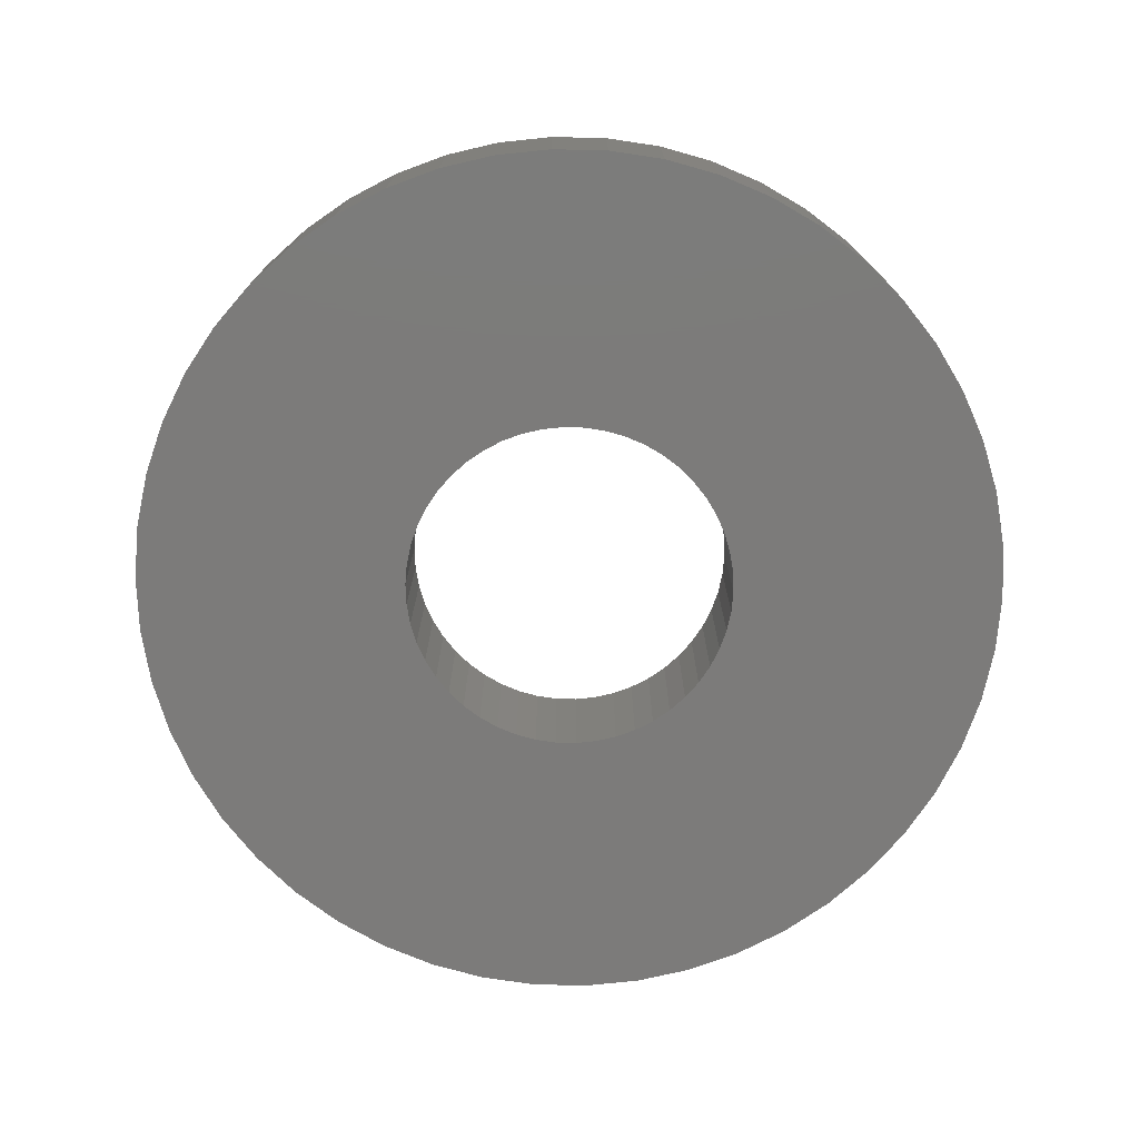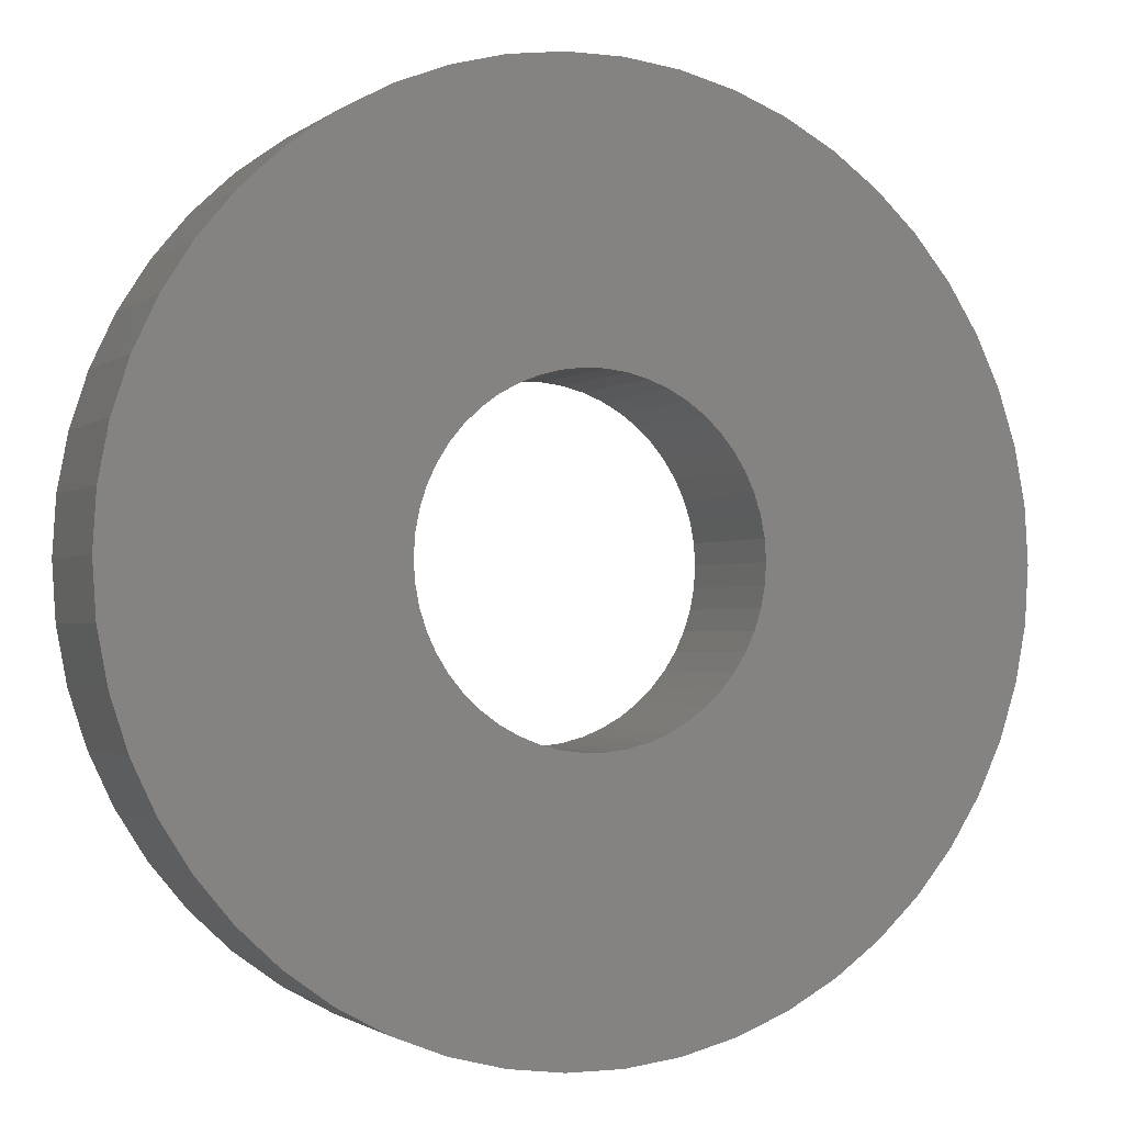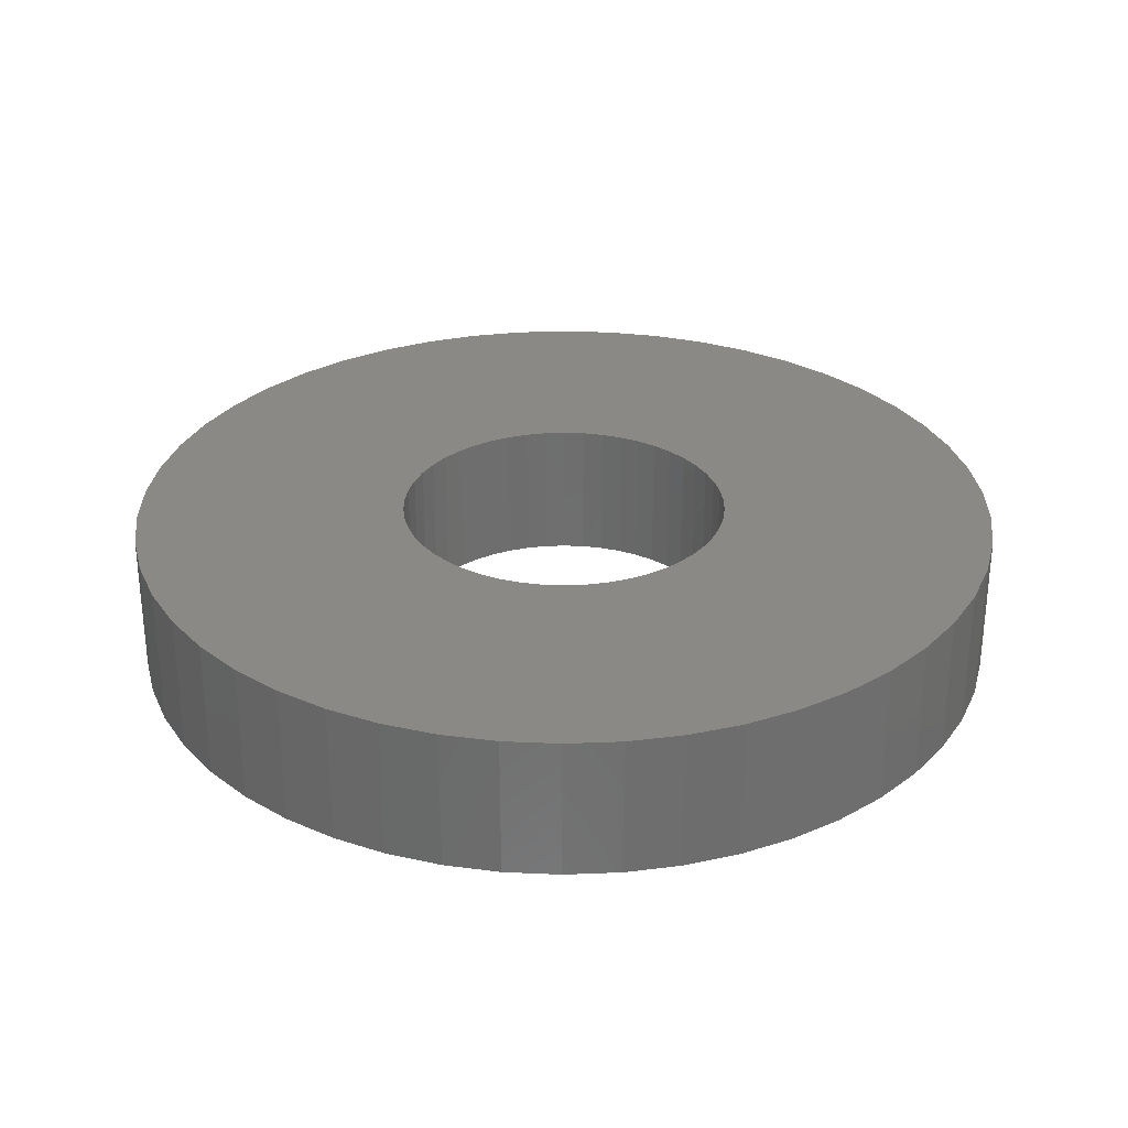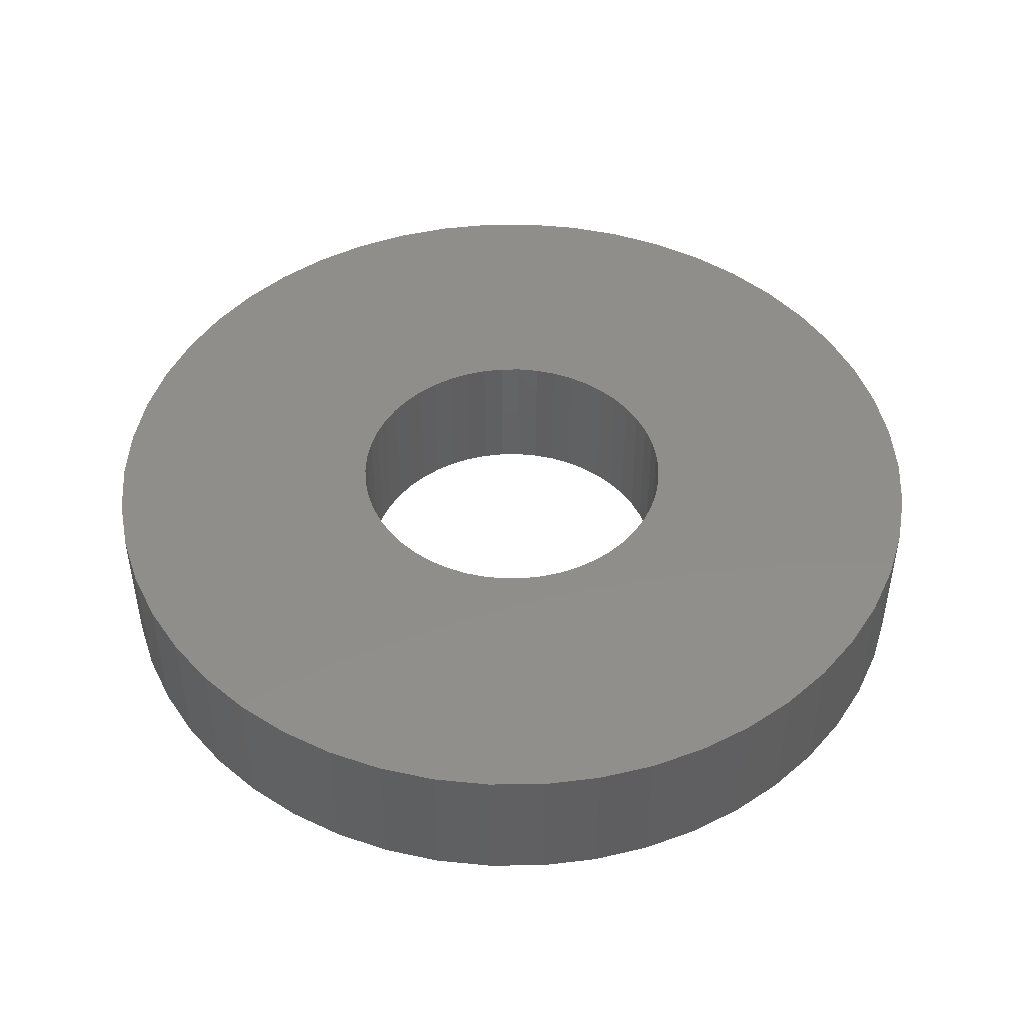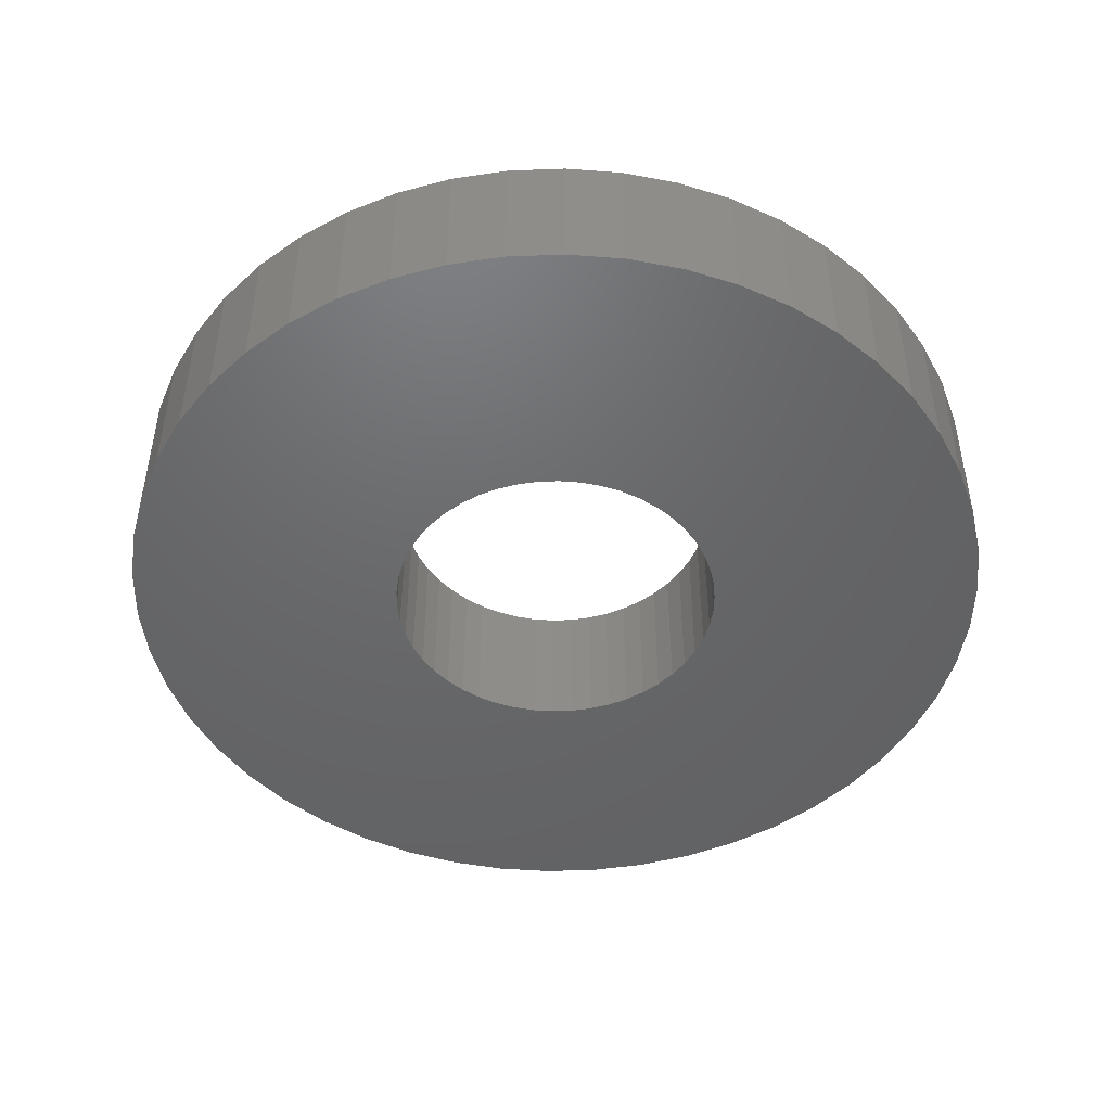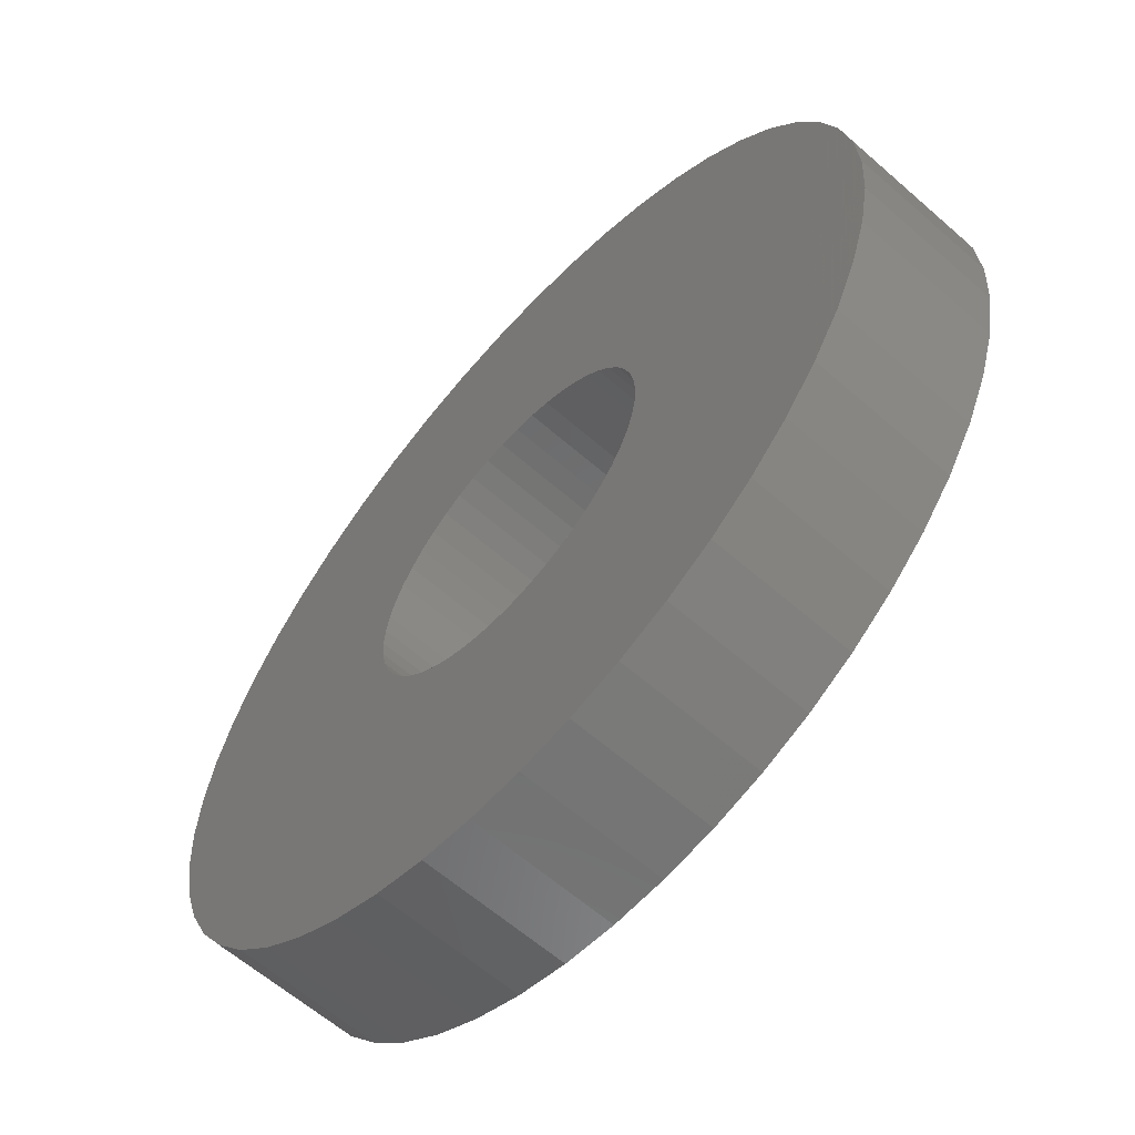
<metadata>
{"format":"stl","ext":"stl","renderer":"f3d","projection":"perspective","resolution":1024,"background":"white","views":[{"elev":-74.7,"azim":85.1,"up":"+Z"},{"elev":-1.5,"azim":156.6,"up":"+Y"},{"elev":29.8,"azim":-140.2,"up":"+Z"},{"elev":46.6,"azim":35.4,"up":"+Z"},{"elev":-47.4,"azim":168.0,"up":"+Z"},{"elev":-61.7,"azim":48.3,"up":"+Y"}]}
</metadata>
<code>
# stl→obj: 200 verts, 400 faces
v 18.5 0 3
v 18.35 2.319 -3
v 18.35 2.319 3
v 18.5 0 -3
v -18.5 0 -3
v -18.35 2.319 3
v -18.35 2.319 -3
v -18.5 0 3
v 1.162 18.46 -3
v -1.162 18.46 3
v 1.162 18.46 3
v -1.162 18.46 -3
v -1.162 -18.46 -3
v 1.162 -18.46 3
v -1.162 -18.46 3
v 1.162 -18.46 -3
v 13.49 12.66 -3
v 11.79 14.25 3
v 13.49 12.66 3
v 11.79 14.25 -3
v -11.79 14.25 -3
v -13.49 12.66 3
v -11.79 14.25 3
v -13.49 12.66 -3
v -5.717 17.59 -3
v -7.877 16.74 3
v -5.717 17.59 3
v -7.877 16.74 -3
v 17.2 6.81 3
v 16.21 8.912 -3
v 16.21 8.912 3
v 17.2 6.81 -3
v 14.97 10.87 -3
v 14.97 10.87 3
v 7.877 16.74 -3
v 5.717 17.59 3
v 7.877 16.74 3
v 5.717 17.59 -3
v 9.913 15.62 -3
v 9.913 15.62 3
v -17.2 6.81 -3
v -16.21 8.912 3
v -16.21 8.912 -3
v -17.2 6.81 3
v -14.97 10.87 -3
v -14.97 10.87 3
v -17.92 4.601 -3
v -17.92 4.601 3
v -3.467 18.17 -3
v -3.467 18.17 3
v 17.92 4.601 3
v 17.92 4.601 -3
v 3.467 18.17 3
v 3.467 18.17 -3
v 7 0 3
v 6.945 0.8773 3
v 18.35 -2.319 3
v 6.78 1.741 3
v 6.945 -0.8773 3
v 6.508 2.577 3
v 17.92 -4.601 3
v 6.134 3.372 3
v 6.78 -1.741 3
v 5.663 4.114 3
v 17.2 -6.81 3
v 5.103 4.792 3
v 6.508 -2.577 3
v 4.462 5.394 3
v 16.21 -8.912 3
v 3.751 5.91 3
v 6.134 -3.372 3
v 14.97 -10.87 3
v 2.98 6.334 3
v 2.163 6.657 3
v 1.312 6.876 3
v 0.4395 6.986 3
v -0.4395 6.986 3
v -1.312 6.876 3
v -2.163 6.657 3
v -2.98 6.334 3
v -3.751 5.91 3
v -9.913 15.62 3
v -4.462 5.394 3
v -5.103 4.792 3
v -5.663 4.114 3
v -6.134 3.372 3
v 5.663 -4.114 3
v 13.49 -12.66 3
v 5.103 -4.792 3
v 11.79 -14.25 3
v 4.462 -5.394 3
v 9.913 -15.62 3
v 3.751 -5.91 3
v 7.877 -16.74 3
v 2.98 -6.334 3
v 5.717 -17.59 3
v 2.163 -6.657 3
v 3.467 -18.17 3
v 1.312 -6.876 3
v 0.4395 -6.986 3
v -0.4395 -6.986 3
v -1.312 -6.876 3
v -3.467 -18.17 3
v -2.163 -6.657 3
v -5.717 -17.59 3
v -2.98 -6.334 3
v -7.877 -16.74 3
v -3.751 -5.91 3
v -9.913 -15.62 3
v -4.462 -5.394 3
v -11.79 -14.25 3
v -5.103 -4.792 3
v -13.49 -12.66 3
v -5.663 -4.114 3
v -14.97 -10.87 3
v -6.134 -3.372 3
v -16.21 -8.912 3
v -6.508 -2.577 3
v -17.2 -6.81 3
v -6.78 -1.741 3
v -17.92 -4.601 3
v -6.945 -0.8773 3
v -18.35 -2.319 3
v -7 0 3
v -6.508 2.577 3
v -6.78 1.741 3
v -6.945 0.8773 3
v -9.913 15.62 -3
v 18.35 -2.319 -3
v 14.97 -10.87 -3
v 13.49 -12.66 -3
v 17.92 -4.601 -3
v 17.2 -6.81 -3
v -16.21 -8.912 -3
v -17.2 -6.81 -3
v 7 0 -3
v 6.945 -0.8773 -3
v 6.78 -1.741 -3
v 6.945 0.8773 -3
v 6.508 -2.577 -3
v 16.21 -8.912 -3
v 6.134 -3.372 -3
v 6.78 1.741 -3
v 5.663 -4.114 -3
v 5.103 -4.792 -3
v 11.79 -14.25 -3
v 6.508 2.577 -3
v 4.462 -5.394 -3
v 9.913 -15.62 -3
v 3.751 -5.91 -3
v 7.877 -16.74 -3
v 6.134 3.372 -3
v 2.98 -6.334 -3
v 5.717 -17.59 -3
v 2.163 -6.657 -3
v 3.467 -18.17 -3
v 1.312 -6.876 -3
v 0.4395 -6.986 -3
v -0.4395 -6.986 -3
v -1.312 -6.876 -3
v -3.467 -18.17 -3
v -2.163 -6.657 -3
v -5.717 -17.59 -3
v -2.98 -6.334 -3
v -7.877 -16.74 -3
v -3.751 -5.91 -3
v -9.913 -15.62 -3
v -4.462 -5.394 -3
v -11.79 -14.25 -3
v -5.103 -4.792 -3
v -13.49 -12.66 -3
v -5.663 -4.114 -3
v -14.97 -10.87 -3
v -6.134 -3.372 -3
v 5.663 4.114 -3
v 5.103 4.792 -3
v 4.462 5.394 -3
v 3.751 5.91 -3
v 2.98 6.334 -3
v 2.163 6.657 -3
v 1.312 6.876 -3
v 0.4395 6.986 -3
v -0.4395 6.986 -3
v -1.312 6.876 -3
v -2.163 6.657 -3
v -2.98 6.334 -3
v -3.751 5.91 -3
v -4.462 5.394 -3
v -5.103 4.792 -3
v -5.663 4.114 -3
v -6.134 3.372 -3
v -6.508 2.577 -3
v -6.78 1.741 -3
v -6.945 0.8773 -3
v -7 0 -3
v -6.508 -2.577 -3
v -6.78 -1.741 -3
v -17.92 -4.601 -3
v -6.945 -0.8773 -3
v -18.35 -2.319 -3
f 1 2 3
f 2 1 4
f 5 6 7
f 6 5 8
f 9 10 11
f 10 9 12
f 13 14 15
f 14 13 16
f 17 18 19
f 18 17 20
f 21 22 23
f 22 21 24
f 25 26 27
f 26 25 28
f 29 30 31
f 30 29 32
f 31 33 34
f 33 31 30
f 35 36 37
f 36 35 38
f 39 37 40
f 37 39 35
f 41 42 43
f 42 41 44
f 45 22 24
f 22 45 46
f 47 44 41
f 44 47 48
f 49 27 50
f 27 49 25
f 51 32 29
f 32 51 52
f 3 52 51
f 52 3 2
f 34 17 19
f 17 34 33
f 38 53 36
f 53 38 54
f 54 11 53
f 11 54 9
f 20 40 18
f 40 20 39
f 43 46 45
f 46 43 42
f 7 48 47
f 48 7 6
f 55 1 3
f 56 3 51
f 1 55 57
f 58 51 29
f 59 57 55
f 60 29 31
f 57 59 61
f 62 31 34
f 63 61 59
f 64 34 19
f 61 63 65
f 66 19 18
f 67 65 63
f 68 18 40
f 65 67 69
f 70 40 37
f 71 69 67
f 69 71 72
f 3 56 55
f 51 58 56
f 29 60 58
f 31 62 60
f 73 37 36
f 34 64 62
f 19 66 64
f 18 68 66
f 40 70 68
f 74 36 53
f 37 73 70
f 36 74 73
f 53 75 74
f 11 75 53
f 11 76 75
f 11 77 76
f 10 77 11
f 10 78 77
f 50 78 10
f 78 50 79
f 27 79 50
f 79 27 80
f 26 80 27
f 80 26 81
f 82 81 26
f 81 82 83
f 23 83 82
f 83 23 84
f 22 84 23
f 84 22 85
f 85 46 86
f 46 85 22
f 87 72 71
f 72 87 88
f 89 88 87
f 88 89 90
f 91 90 89
f 90 91 92
f 93 92 91
f 92 93 94
f 95 94 93
f 94 95 96
f 97 96 95
f 96 97 98
f 99 98 97
f 99 14 98
f 100 14 99
f 101 14 100
f 101 15 14
f 102 15 101
f 103 102 104
f 105 104 106
f 102 103 15
f 107 106 108
f 109 108 110
f 111 110 112
f 113 112 114
f 104 105 103
f 115 114 116
f 117 116 118
f 119 118 120
f 121 120 122
f 106 107 105
f 123 122 124
f 42 86 46
f 86 42 125
f 108 109 107
f 44 125 42
f 110 111 109
f 125 44 126
f 112 113 111
f 48 126 44
f 114 115 113
f 126 48 127
f 116 117 115
f 6 127 48
f 118 119 117
f 127 6 124
f 120 121 119
f 8 124 6
f 122 123 121
f 124 8 123
f 28 82 26
f 82 28 128
f 128 23 82
f 23 128 21
f 12 50 10
f 50 12 49
f 57 4 1
f 4 57 129
f 88 130 72
f 130 88 131
f 65 132 61
f 132 65 133
f 61 129 57
f 129 61 132
f 134 119 135
f 119 134 117
f 136 4 129
f 137 129 132
f 4 136 2
f 138 132 133
f 139 2 136
f 140 133 141
f 2 139 52
f 142 141 130
f 143 52 139
f 144 130 131
f 52 143 32
f 145 131 146
f 147 32 143
f 148 146 149
f 32 147 30
f 150 149 151
f 152 30 147
f 30 152 33
f 129 137 136
f 132 138 137
f 133 140 138
f 141 142 140
f 153 151 154
f 130 144 142
f 131 145 144
f 146 148 145
f 149 150 148
f 155 154 156
f 151 153 150
f 154 155 153
f 156 157 155
f 16 157 156
f 16 158 157
f 16 159 158
f 13 159 16
f 13 160 159
f 161 160 13
f 160 161 162
f 163 162 161
f 162 163 164
f 165 164 163
f 164 165 166
f 167 166 165
f 166 167 168
f 169 168 167
f 168 169 170
f 171 170 169
f 170 171 172
f 172 173 174
f 173 172 171
f 175 33 152
f 33 175 17
f 176 17 175
f 17 176 20
f 177 20 176
f 20 177 39
f 178 39 177
f 39 178 35
f 179 35 178
f 35 179 38
f 180 38 179
f 38 180 54
f 181 54 180
f 181 9 54
f 182 9 181
f 183 9 182
f 183 12 9
f 184 12 183
f 49 184 185
f 25 185 186
f 184 49 12
f 28 186 187
f 128 187 188
f 21 188 189
f 24 189 190
f 185 25 49
f 45 190 191
f 43 191 192
f 41 192 193
f 47 193 194
f 186 28 25
f 7 194 195
f 134 174 173
f 174 134 196
f 187 128 28
f 135 196 134
f 188 21 128
f 196 135 197
f 189 24 21
f 198 197 135
f 190 45 24
f 197 198 199
f 191 43 45
f 200 199 198
f 192 41 43
f 199 200 195
f 193 47 41
f 5 195 200
f 194 7 47
f 195 5 7
f 151 92 94
f 92 151 149
f 146 88 90
f 88 146 131
f 72 141 69
f 141 72 130
f 135 121 198
f 121 135 119
f 154 94 96
f 94 154 151
f 156 96 98
f 96 156 154
f 16 98 14
f 98 16 156
f 69 133 65
f 133 69 141
f 161 15 103
f 15 161 13
f 165 105 107
f 105 165 163
f 163 103 105
f 103 163 161
f 171 115 173
f 115 171 113
f 171 111 113
f 111 171 169
f 198 123 200
f 123 198 121
f 200 8 5
f 8 200 123
f 149 90 92
f 90 149 146
f 173 117 134
f 117 173 115
f 167 107 109
f 107 167 165
f 169 109 111
f 109 169 167
f 152 64 175
f 64 152 62
f 180 73 74
f 73 180 179
f 186 79 80
f 79 186 185
f 125 191 86
f 191 125 192
f 137 55 136
f 55 137 59
f 177 66 68
f 66 177 176
f 183 76 77
f 76 183 182
f 179 70 73
f 70 179 178
f 127 193 126
f 193 127 194
f 85 189 84
f 189 85 190
f 185 78 79
f 78 185 184
f 189 83 84
f 83 189 188
f 142 67 140
f 67 142 71
f 168 112 110
f 112 168 170
f 116 196 118
f 196 116 174
f 150 95 93
f 95 150 153
f 175 66 176
f 66 175 64
f 181 74 75
f 74 181 180
f 182 75 76
f 75 182 181
f 178 68 70
f 68 178 177
f 124 194 127
f 194 124 195
f 126 192 125
f 192 126 193
f 86 190 85
f 190 86 191
f 184 77 78
f 77 184 183
f 188 81 83
f 81 188 187
f 187 80 81
f 80 187 186
f 136 56 139
f 56 136 55
f 145 87 144
f 87 145 89
f 114 174 116
f 174 114 172
f 157 100 99
f 100 157 158
f 147 62 152
f 62 147 60
f 143 60 147
f 60 143 58
f 139 58 143
f 58 139 56
f 138 59 137
f 59 138 63
f 144 71 142
f 71 144 87
f 162 106 104
f 106 162 164
f 158 101 100
f 101 158 159
f 122 195 124
f 195 122 199
f 118 197 120
f 197 118 196
f 112 172 114
f 172 112 170
f 153 97 95
f 97 153 155
f 155 99 97
f 99 155 157
f 145 91 89
f 91 145 148
f 140 63 138
f 63 140 67
f 160 104 102
f 104 160 162
f 164 108 106
f 108 164 166
f 120 199 122
f 199 120 197
f 148 93 91
f 93 148 150
f 159 102 101
f 102 159 160
f 166 110 108
f 110 166 168

</code>
